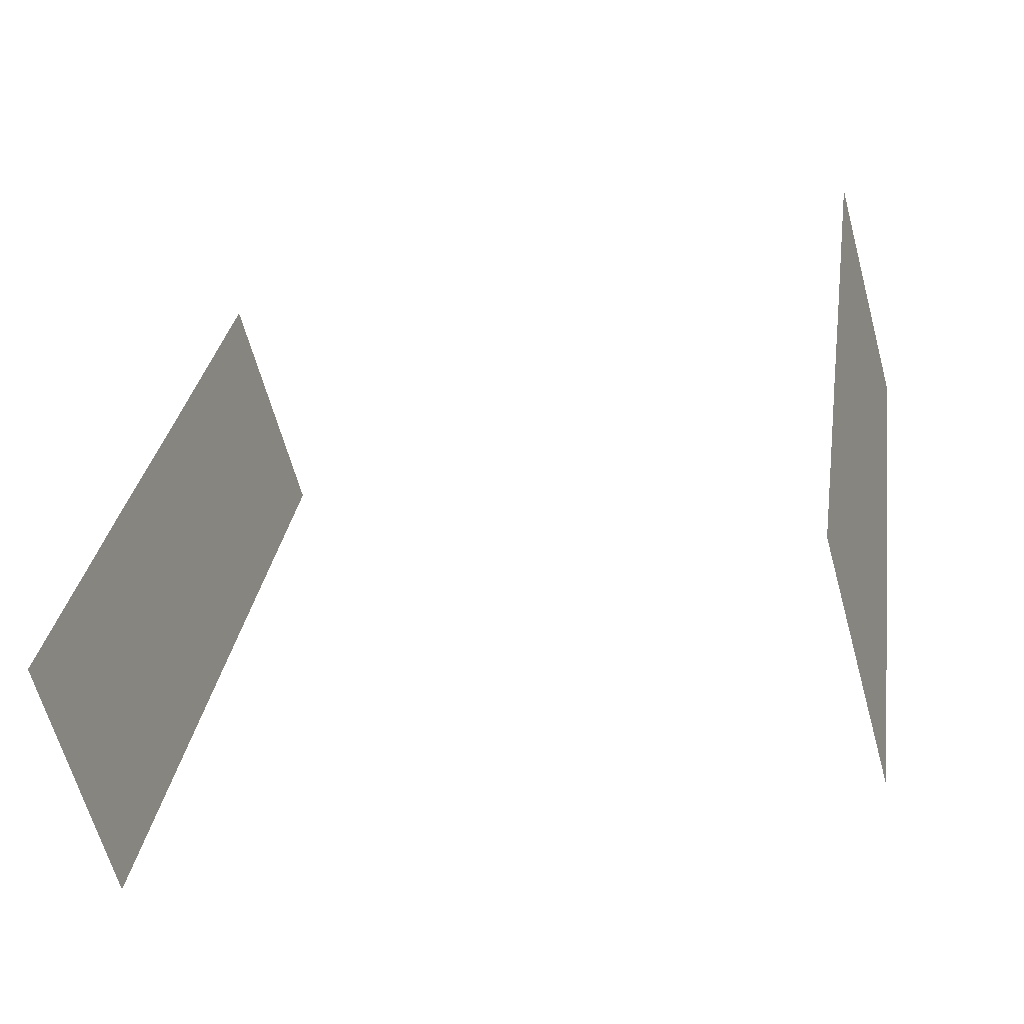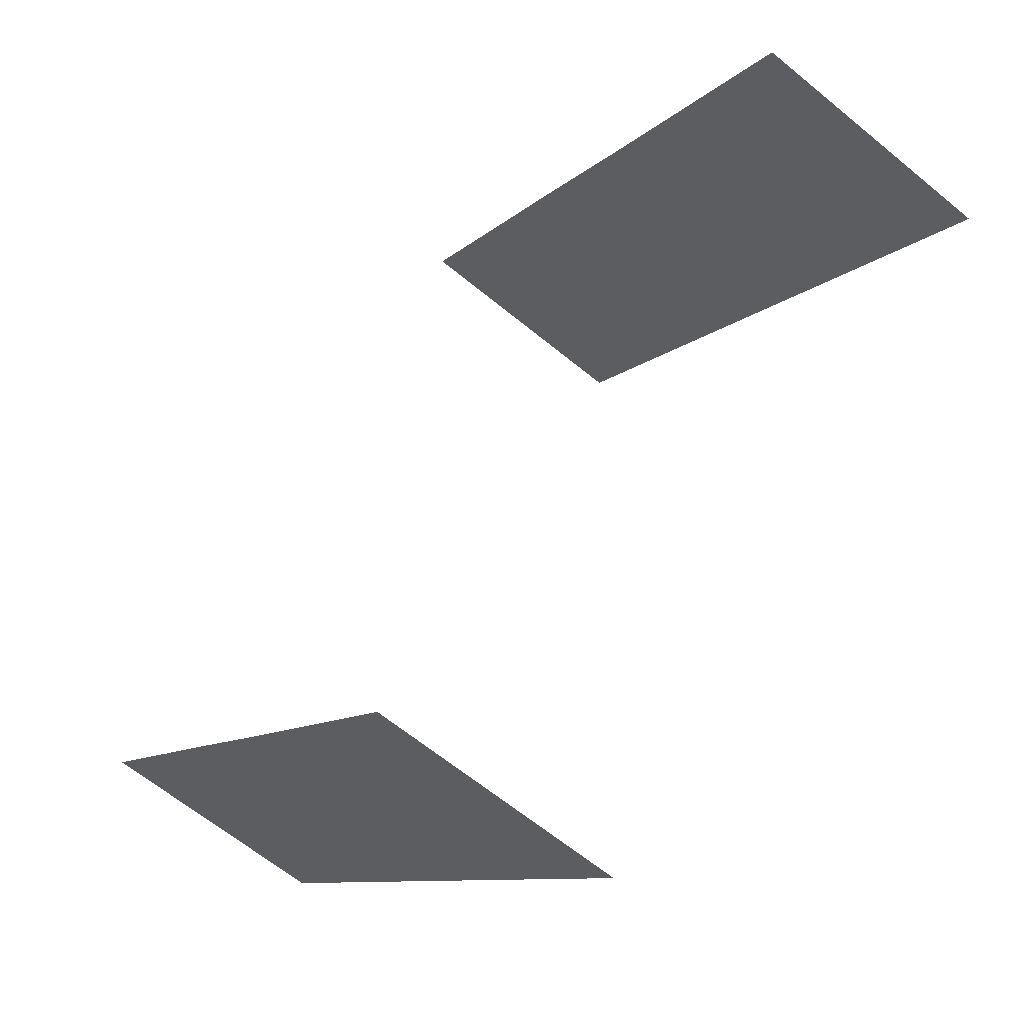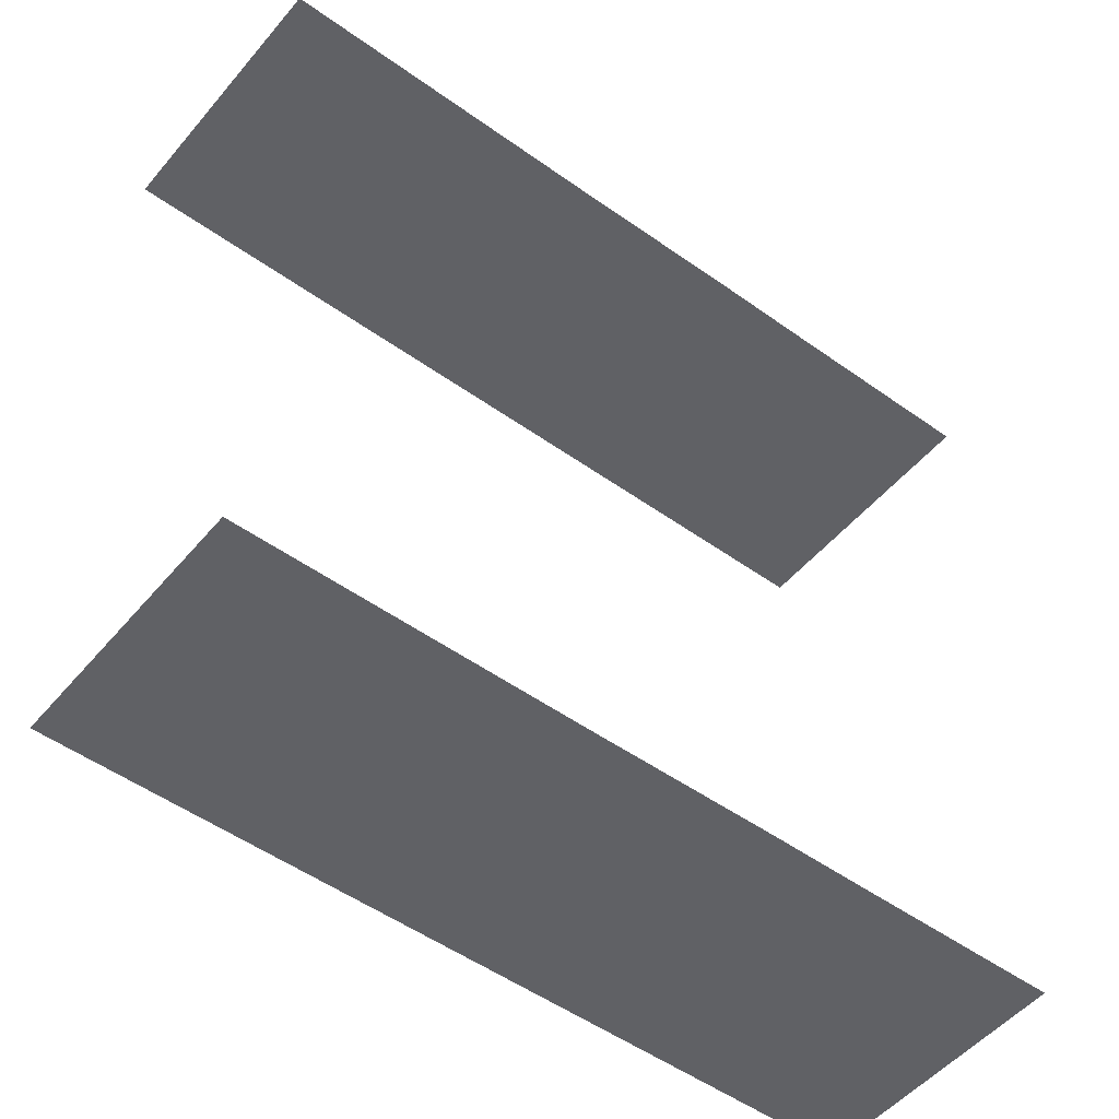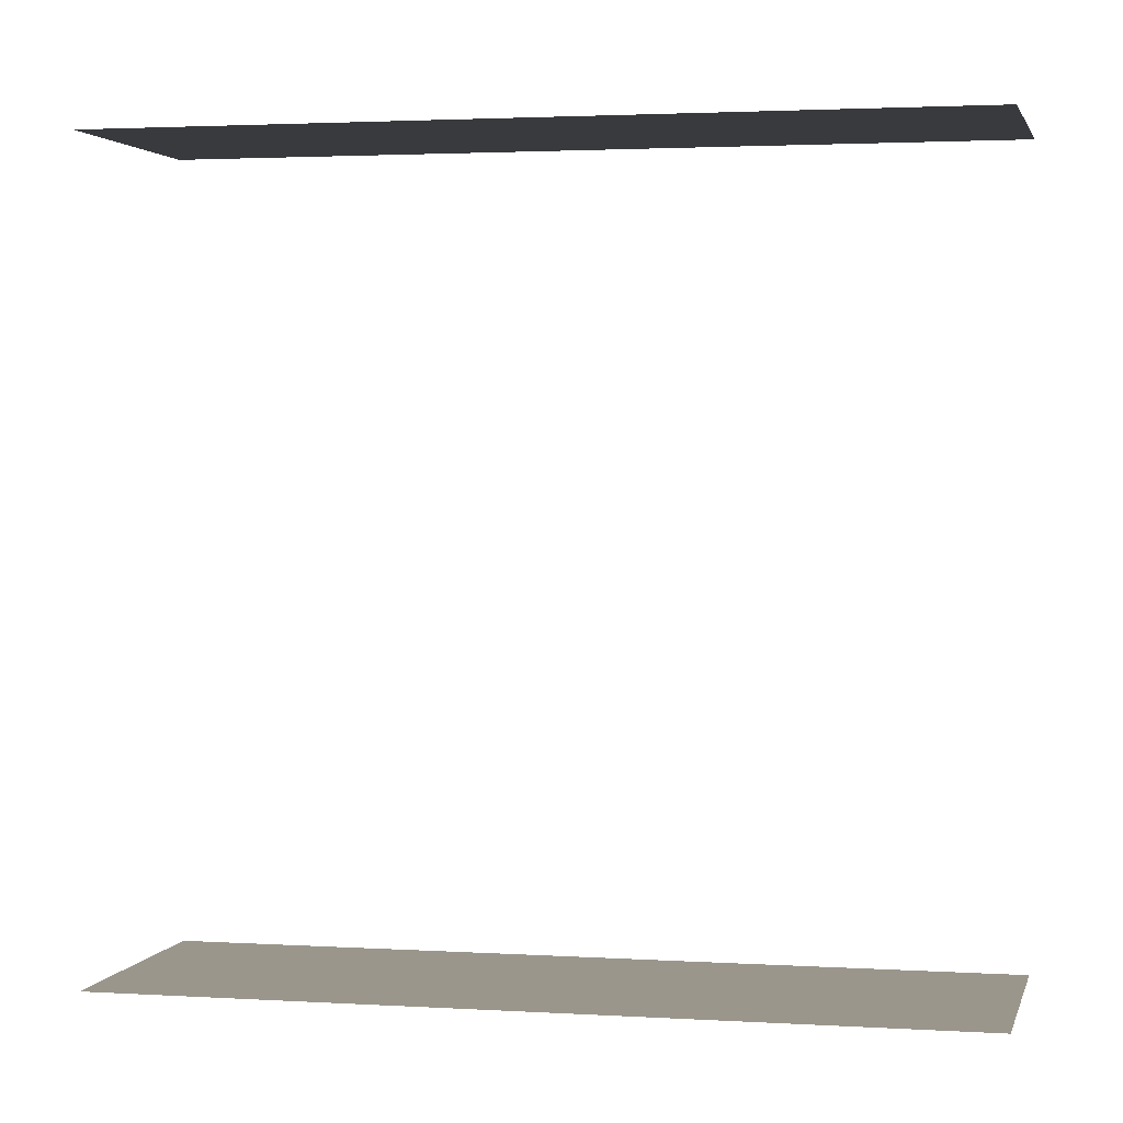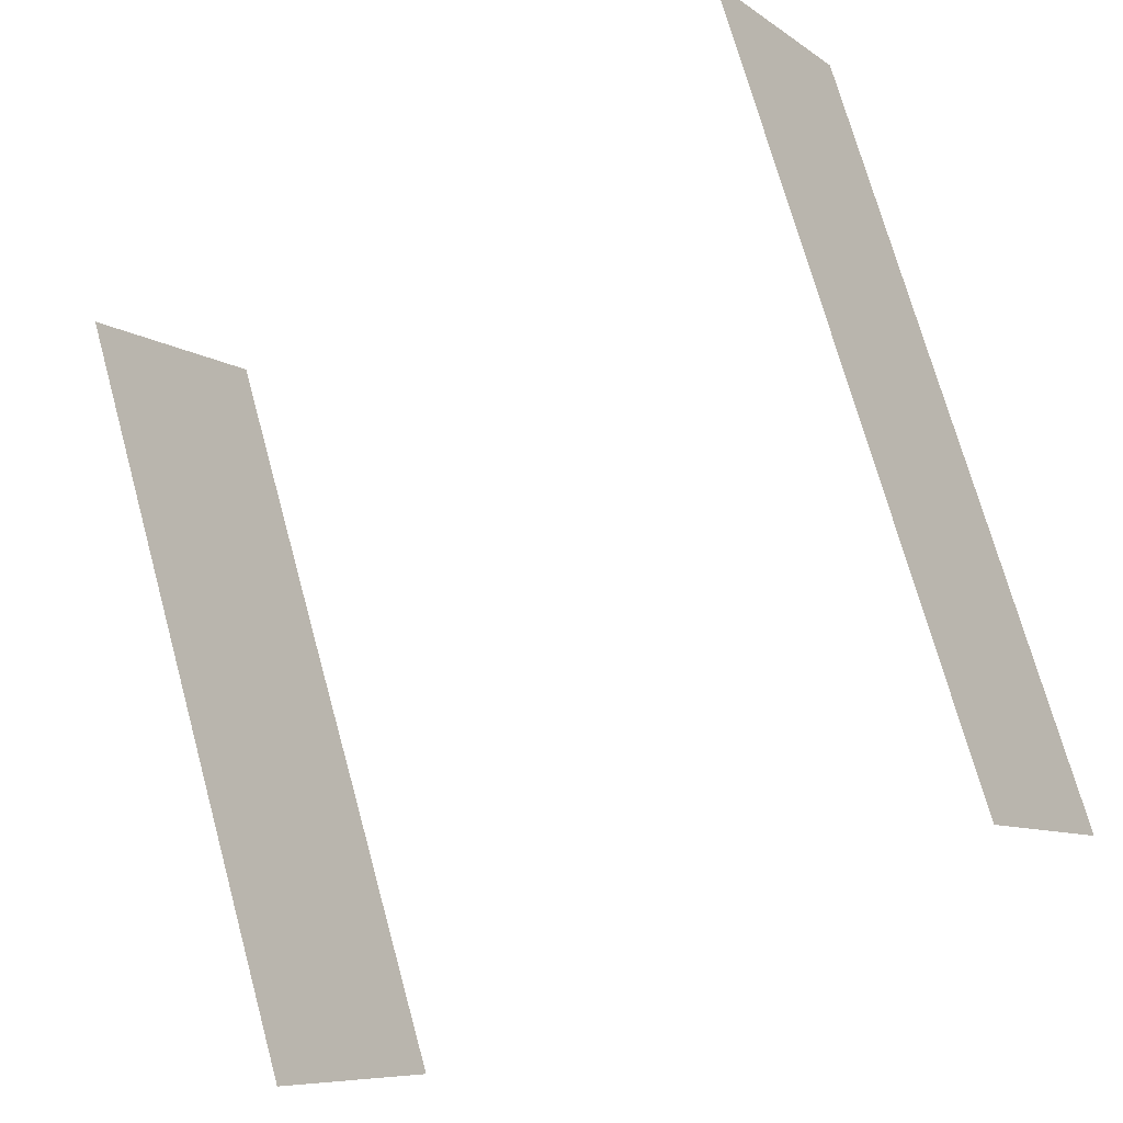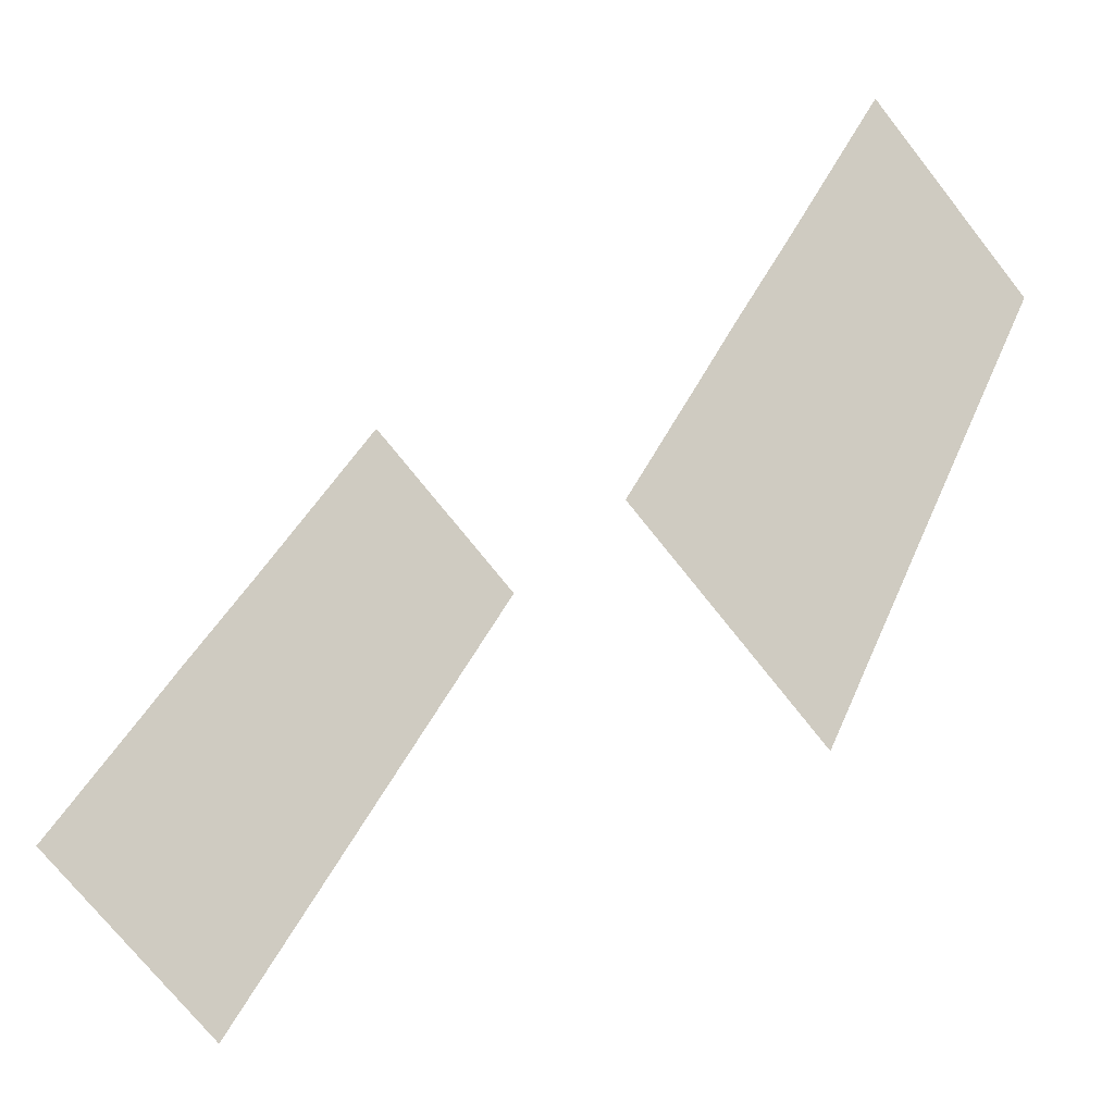
<metadata>
{"format":"obj","ext":"obj","renderer":"f3d","projection":"perspective","resolution":1024,"background":"white","views":[{"elev":-33.7,"azim":-72.6,"up":"+Y"},{"elev":66.2,"azim":28.6,"up":"+Y"},{"elev":-50.2,"azim":-156.5,"up":"+Z"},{"elev":2.3,"azim":74.5,"up":"+Z"},{"elev":-41.4,"azim":124.2,"up":"+Y"},{"elev":-35.9,"azim":-45.2,"up":"+Y"}]}
</metadata>
<code>
o geometryt000010000010000110010110000110000110100000010110st142
v 1138 -301.9 188.8
v 1130 -295.3 188.8
v 1131 -293.4 188.8
v 1129 -297.3 188.8
v 1133 -291 188.8
v 1134 -287.5 188.8
v 1145 -289.1 188.8
v 1138 -281.6 188.8
v 1143 -270.7 188.8
v 1152 -275.3 188.8
v 1138 -301.9 216.9
v 1130 -295.3 216.9
v 1129 -297.3 216.9
v 1145 -289.1 216.9
v 1133 -291 216.9
v 1131 -293.4 216.9
v 1152 -275.3 216.9
v 1138 -281.6 216.9
v 1134 -287.5 216.9
v 1143 -270.7 216.9
f 1 2 3
f 4 2 1
f 5 1 3
f 6 7 5
f 5 7 1
f 6 8 7
f 9 10 8
f 7 8 10
f 11 12 13
f 11 14 15
f 11 15 16
f 11 16 12
f 14 17 18
f 14 18 19
f 19 15 14
f 17 20 18

</code>
